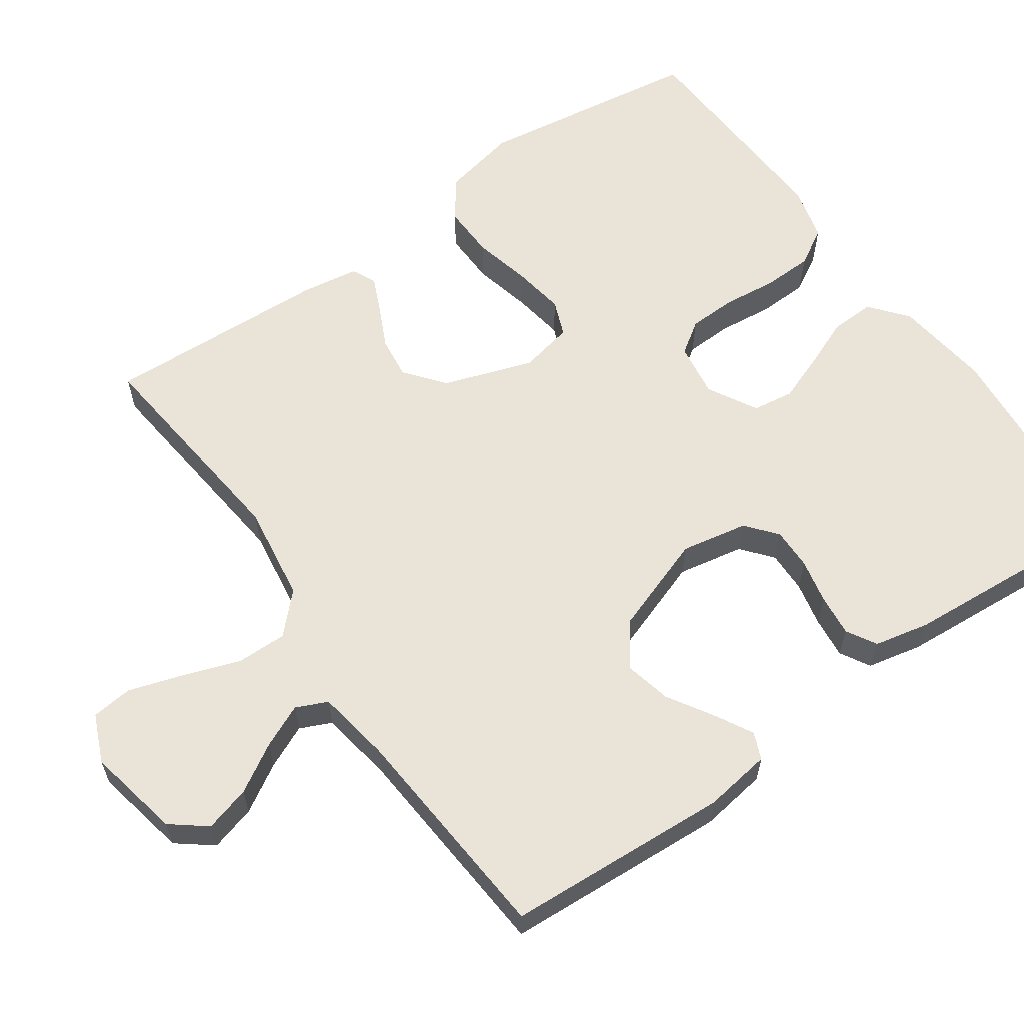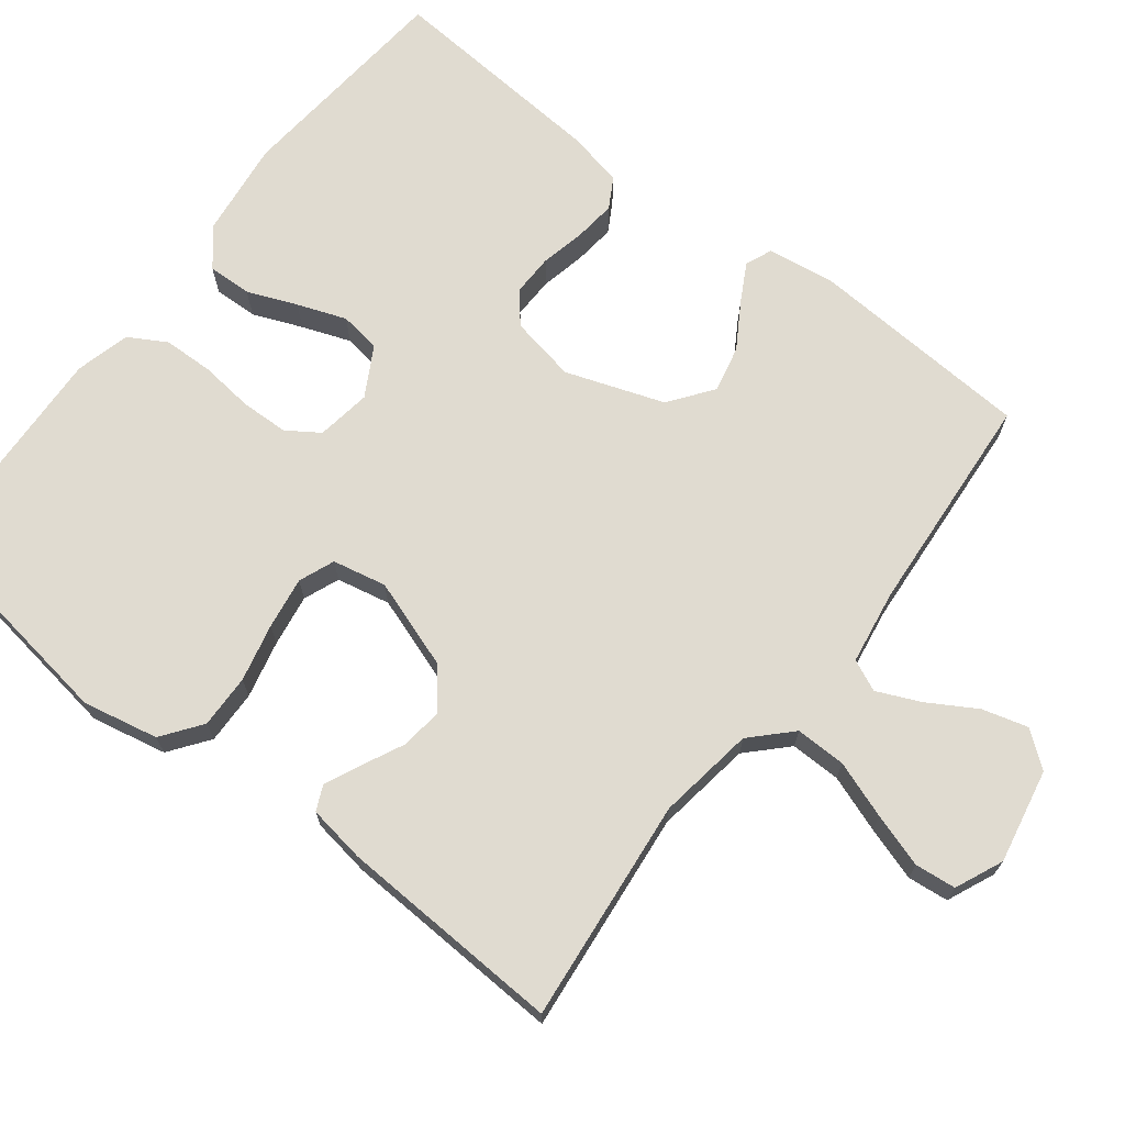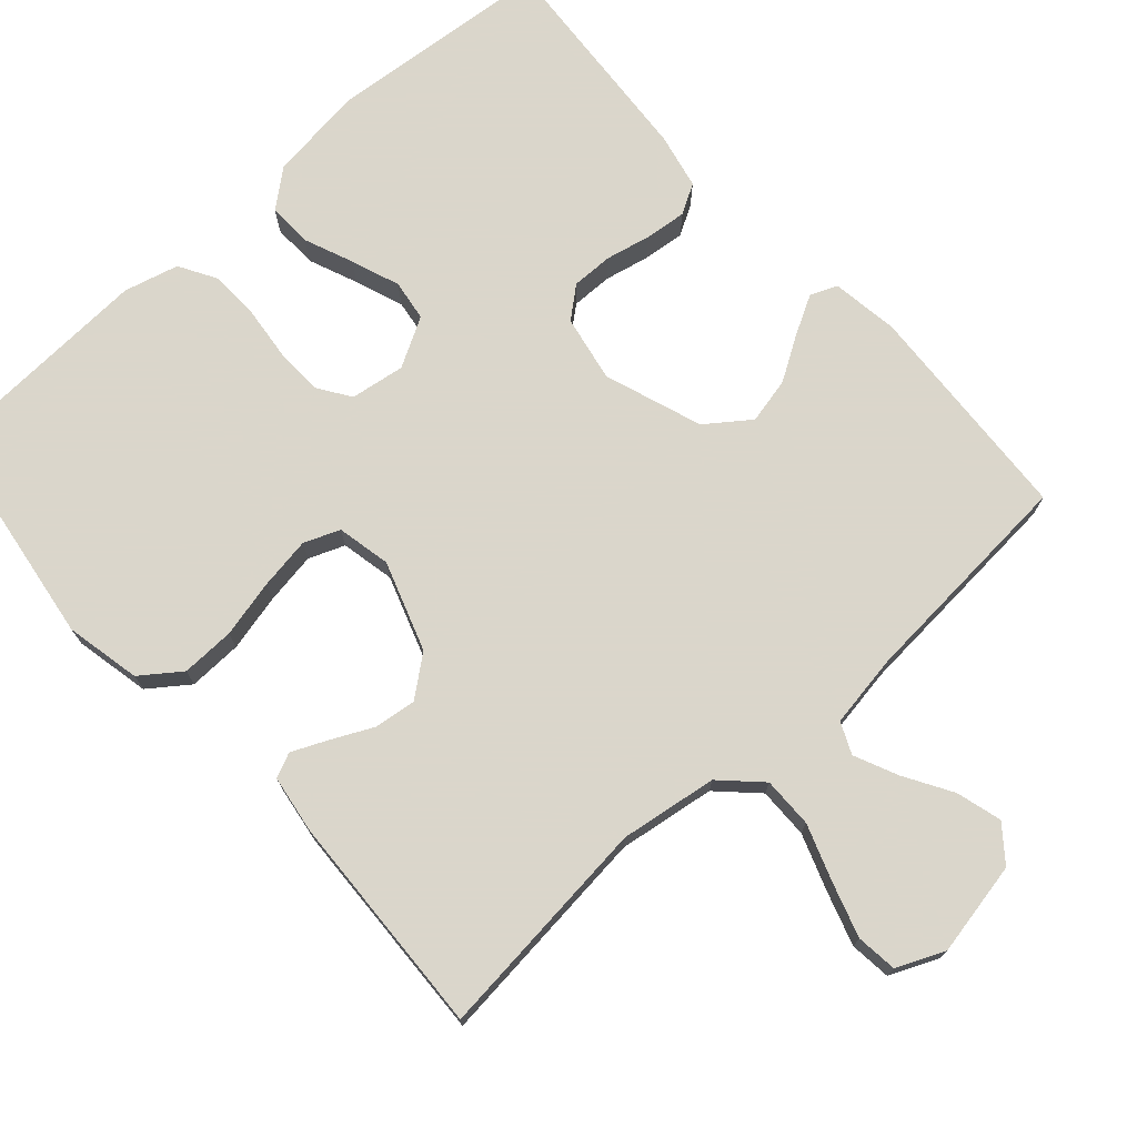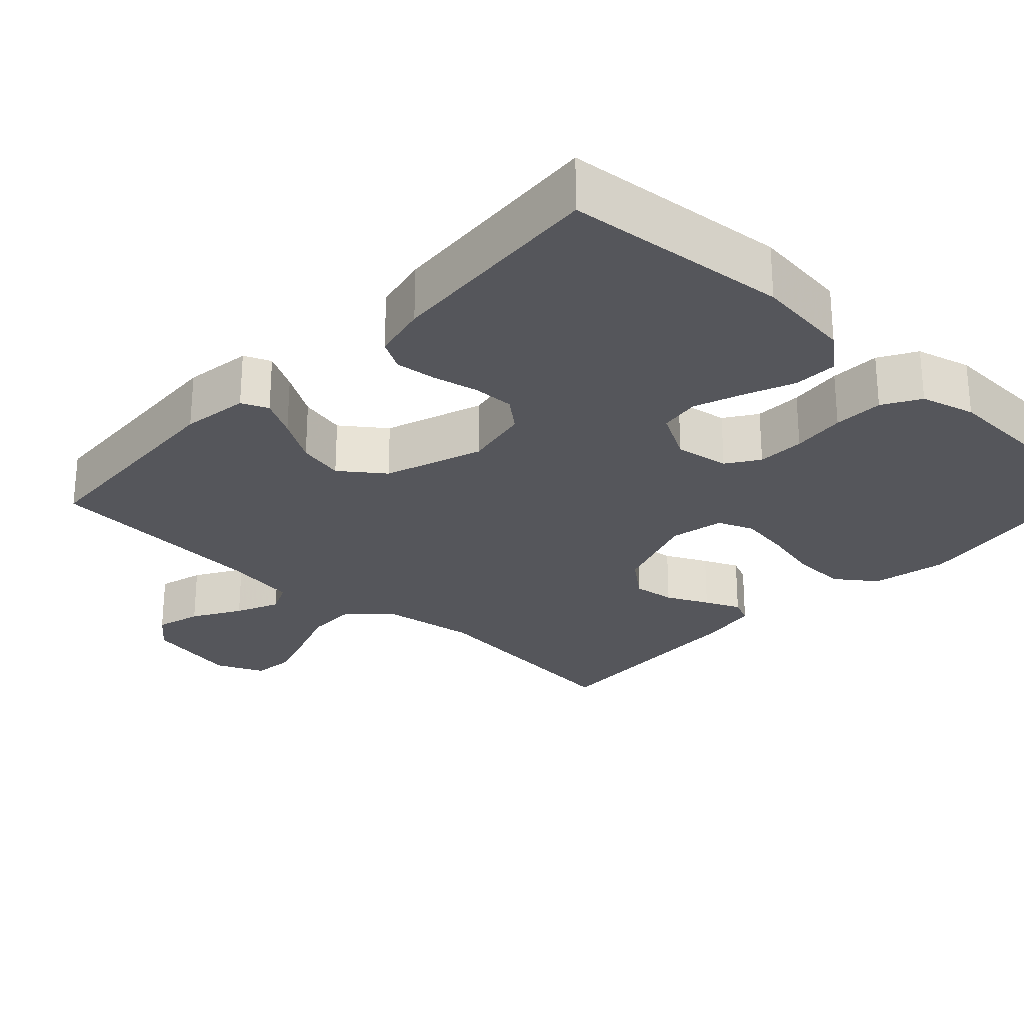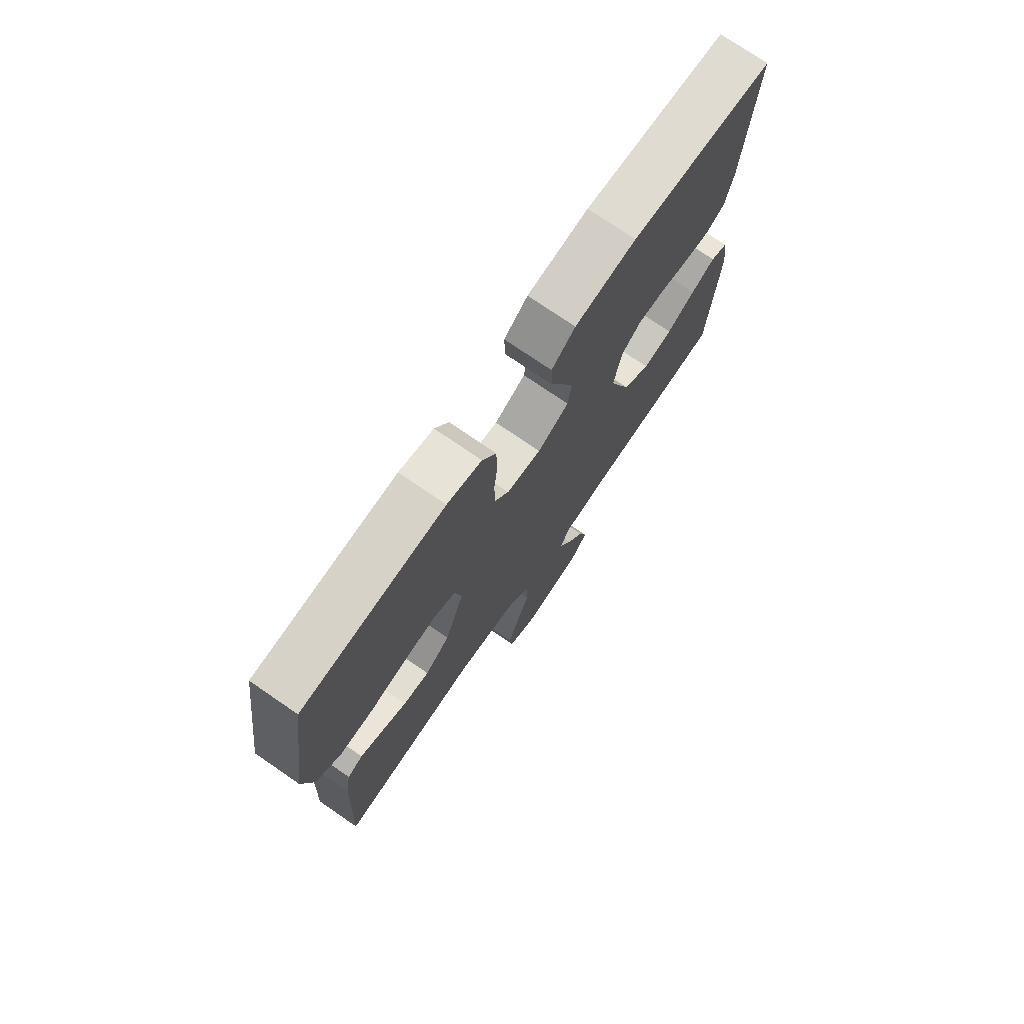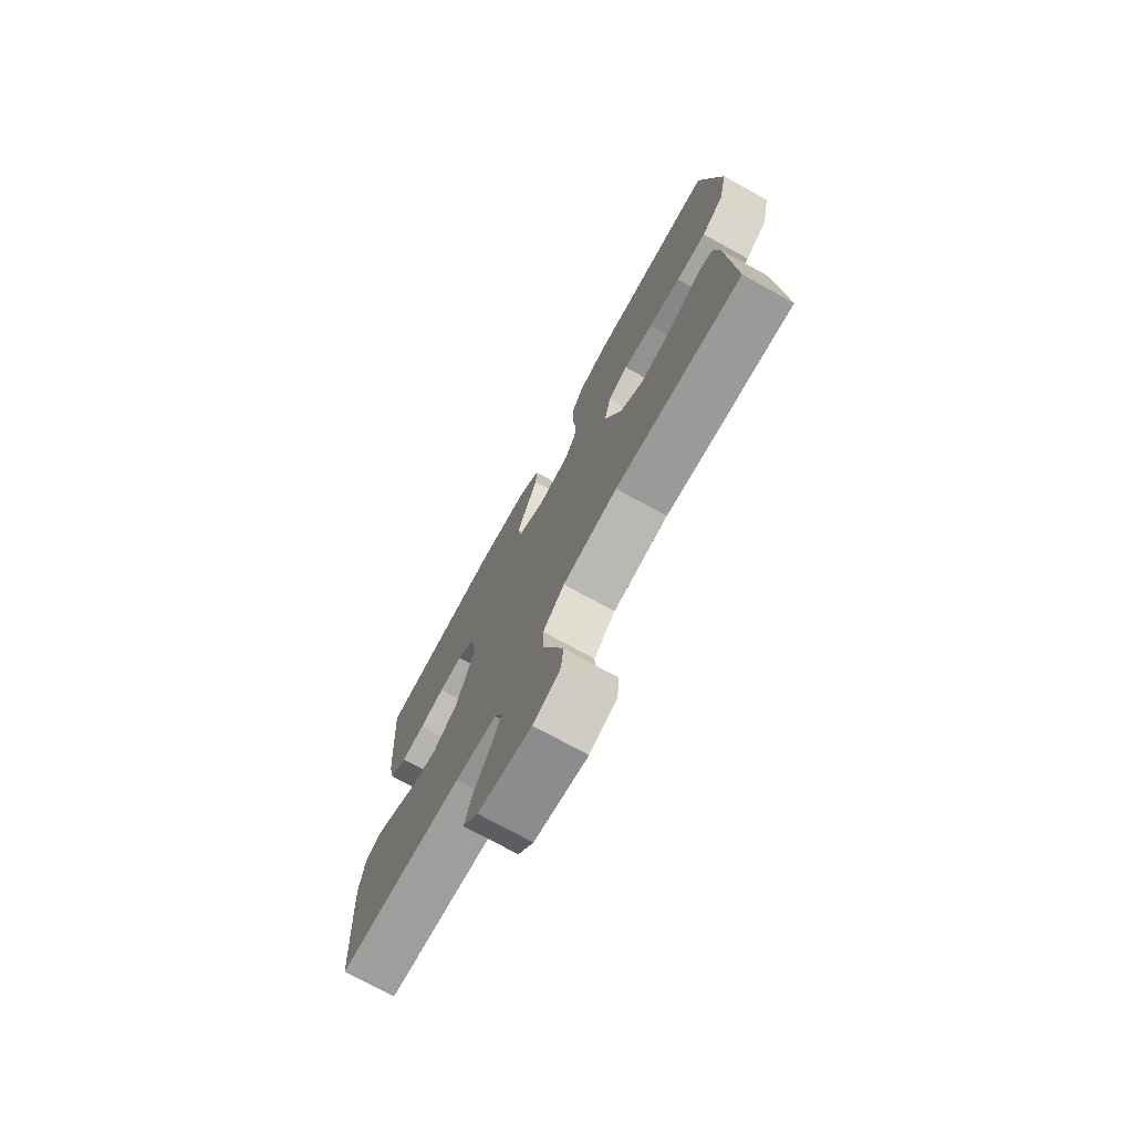
<metadata>
{"format":"obj","ext":"obj","renderer":"f3d","projection":"perspective","resolution":1024,"background":"white","views":[{"elev":60.9,"azim":-125.1,"up":"+Y"},{"elev":69.9,"azim":127.8,"up":"+Y"},{"elev":73.7,"azim":138.1,"up":"+Y"},{"elev":-26.3,"azim":-43.0,"up":"+Y"},{"elev":74.7,"azim":124.5,"up":"+Z"},{"elev":-75.0,"azim":61.2,"up":"+Z"}]}
</metadata>
<code>
v -0.5 0.07 0.5
v -0.2 0.07 0.527
v -0.071 0.07 0.511
v -0.021 0.07 0.47
v -0.023 0.07 0.411
v -0.05 0.07 0.345
v -0.074 0.07 0.28
v -0.066 0.07 0.225
v 0 0.07 0.188
v 0.073 0.07 0.199
v 0.102 0.07 0.242
v 0.104 0.07 0.306
v 0.096 0.07 0.378
v 0.098 0.07 0.445
v 0.127 0.07 0.495
v 0.2 0.07 0.514
v 0.5 0.07 0.5
v 0.544 0.07 0.2
v 0.523 0.07 0.099
v 0.47 0.07 0.06
v 0.398 0.07 0.062
v 0.321 0.07 0.08
v 0.251 0.07 0.091
v 0.203 0.07 0.072
v 0.188 0.07 0
v 0.229 0.07 -0.12
v 0.282 0.07 -0.162
v 0.338 0.07 -0.155
v 0.394 0.07 -0.128
v 0.441 0.07 -0.107
v 0.474 0.07 -0.122
v 0.486 0.07 -0.2
v 0.5 0.07 -0.5
v 0.2 0.07 -0.468
v 0.07 0.07 -0.487
v 0.019 0.07 -0.537
v 0.02 0.07 -0.605
v 0.047 0.07 -0.681
v 0.07 0.07 -0.753
v 0.064 0.07 -0.808
v 0 0.07 -0.836
v -0.126 0.07 -0.811
v -0.163 0.07 -0.764
v -0.146 0.07 -0.703
v -0.108 0.07 -0.639
v -0.082 0.07 -0.581
v -0.101 0.07 -0.539
v -0.2 0.07 -0.523
v -0.5 0.07 -0.5
v -0.518 0.07 -0.2
v -0.505 0.07 -0.11
v -0.469 0.07 -0.095
v -0.418 0.07 -0.123
v -0.358 0.07 -0.16
v -0.296 0.07 -0.174
v -0.238 0.07 -0.131
v -0.192 0.07 0
v -0.209 0.07 0.089
v -0.25 0.07 0.123
v -0.306 0.07 0.122
v -0.366 0.07 0.109
v -0.422 0.07 0.103
v -0.462 0.07 0.126
v -0.478 0.07 0.2
v -0.5 0 0.5
v -0.2 0 0.527
v -0.071 0 0.511
v -0.021 0 0.47
v -0.023 0 0.411
v -0.05 0 0.345
v -0.074 0 0.28
v -0.066 0 0.225
v 0 0 0.188
v 0.073 0 0.199
v 0.102 0 0.242
v 0.104 0 0.306
v 0.096 0 0.378
v 0.098 0 0.445
v 0.127 0 0.495
v 0.2 0 0.514
v 0.5 0 0.5
v 0.544 0 0.2
v 0.523 0 0.099
v 0.47 0 0.06
v 0.398 0 0.062
v 0.321 0 0.08
v 0.251 0 0.091
v 0.203 0 0.072
v 0.188 0 0
v 0.229 0 -0.12
v 0.282 0 -0.162
v 0.338 0 -0.155
v 0.394 0 -0.128
v 0.441 0 -0.107
v 0.474 0 -0.122
v 0.486 0 -0.2
v 0.5 0 -0.5
v 0.2 0 -0.468
v 0.07 0 -0.487
v 0.019 0 -0.537
v 0.02 0 -0.605
v 0.047 0 -0.681
v 0.07 0 -0.753
v 0.064 0 -0.808
v 0 0 -0.836
v -0.126 0 -0.811
v -0.163 0 -0.764
v -0.146 0 -0.703
v -0.108 0 -0.639
v -0.082 0 -0.581
v -0.101 0 -0.539
v -0.2 0 -0.523
v -0.5 0 -0.5
v -0.518 0 -0.2
v -0.505 0 -0.11
v -0.469 0 -0.095
v -0.418 0 -0.123
v -0.358 0 -0.16
v -0.296 0 -0.174
v -0.238 0 -0.131
v -0.192 0 0
v -0.209 0 0.089
v -0.25 0 0.123
v -0.306 0 0.122
v -0.366 0 0.109
v -0.422 0 0.103
v -0.462 0 0.126
v -0.478 0 0.2
f 4 5 6
f 3 4 6
f 2 3 6
f 1 2 6
f 64 1 6
f 63 64 6
f 62 63 6
f 61 62 6
f 60 61 6
f 59 60 6 7
f 58 59 7 8
f 57 58 8 9
f 56 57 9 10
f 52 53 54
f 51 52 54
f 50 51 54
f 49 50 54
f 48 49 54
f 47 48 54 55
f 43 44 45
f 42 43 45
f 41 42 45
f 40 41 45
f 39 40 45
f 38 39 45
f 37 38 45
f 36 37 45 46
f 35 36 46 47
f 32 33 34
f 31 32 34
f 30 31 34
f 29 30 34
f 28 29 34
f 27 28 34 35
f 47 55 56
f 35 47 56
f 27 35 56
f 26 27 56
f 20 21 22
f 19 20 22
f 18 19 22
f 17 18 22
f 16 17 22
f 15 16 22
f 14 15 22
f 13 14 22
f 12 13 22
f 11 12 22 23
f 10 11 23 24
f 25 26 56 10
f 10 24 25
f 70 69 68
f 70 68 67
f 70 67 66
f 70 66 65
f 70 65 128
f 70 128 127
f 70 127 126
f 70 126 125
f 70 125 124
f 71 70 124 123
f 72 71 123 122
f 73 72 122 121
f 74 73 121 120
f 118 117 116
f 118 116 115
f 118 115 114
f 118 114 113
f 118 113 112
f 119 118 112 111
f 109 108 107
f 109 107 106
f 109 106 105
f 109 105 104
f 109 104 103
f 109 103 102
f 109 102 101
f 110 109 101 100
f 111 110 100 99
f 98 97 96
f 98 96 95
f 98 95 94
f 98 94 93
f 98 93 92
f 99 98 92 91
f 120 119 111
f 120 111 99
f 120 99 91
f 120 91 90
f 86 85 84
f 86 84 83
f 86 83 82
f 86 82 81
f 86 81 80
f 86 80 79
f 86 79 78
f 86 78 77
f 86 77 76
f 87 86 76 75
f 88 87 75 74
f 74 120 90 89
f 89 88 74
f 1 65 66 2
f 2 66 67 3
f 3 67 68 4
f 4 68 69 5
f 5 69 70 6
f 6 70 71 7
f 7 71 72 8
f 8 72 73 9
f 9 73 74 10
f 10 74 75 11
f 11 75 76 12
f 12 76 77 13
f 13 77 78 14
f 14 78 79 15
f 15 79 80 16
f 16 80 81 17
f 17 81 82 18
f 18 82 83 19
f 19 83 84 20
f 20 84 85 21
f 21 85 86 22
f 22 86 87 23
f 23 87 88 24
f 24 88 89 25
f 25 89 90 26
f 26 90 91 27
f 27 91 92 28
f 28 92 93 29
f 29 93 94 30
f 30 94 95 31
f 31 95 96 32
f 32 96 97 33
f 33 97 98 34
f 34 98 99 35
f 35 99 100 36
f 36 100 101 37
f 37 101 102 38
f 38 102 103 39
f 39 103 104 40
f 40 104 105 41
f 41 105 106 42
f 42 106 107 43
f 43 107 108 44
f 44 108 109 45
f 45 109 110 46
f 46 110 111 47
f 47 111 112 48
f 48 112 113 49
f 49 113 114 50
f 50 114 115 51
f 51 115 116 52
f 52 116 117 53
f 53 117 118 54
f 54 118 119 55
f 55 119 120 56
f 56 120 121 57
f 57 121 122 58
f 58 122 123 59
f 59 123 124 60
f 60 124 125 61
f 61 125 126 62
f 62 126 127 63
f 63 127 128 64
f 64 128 65 1

</code>
